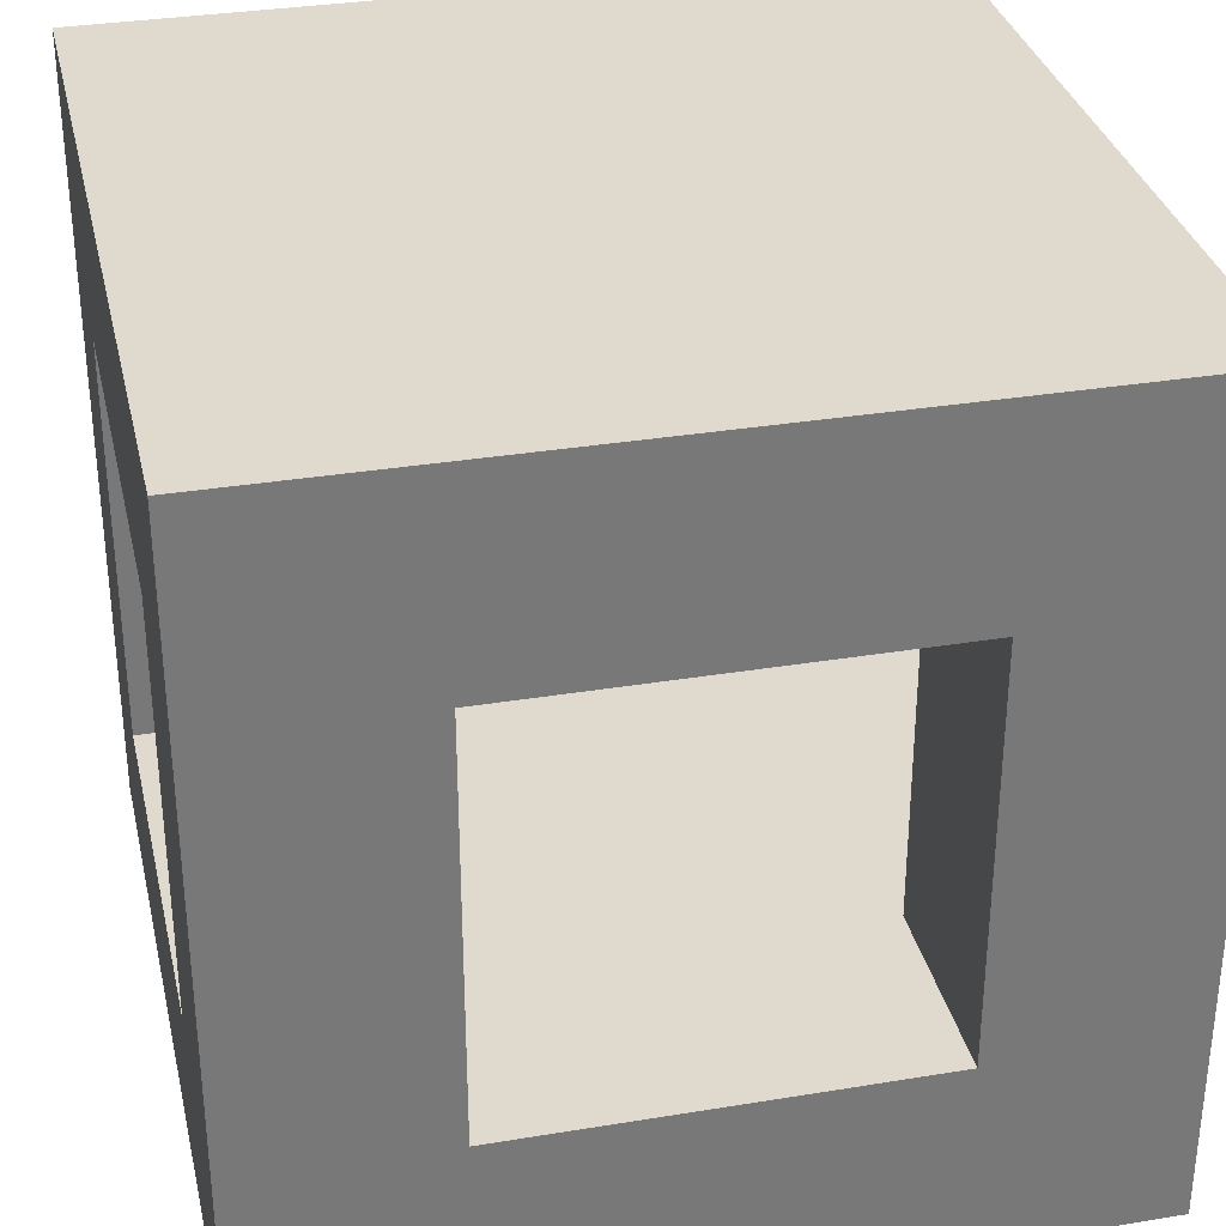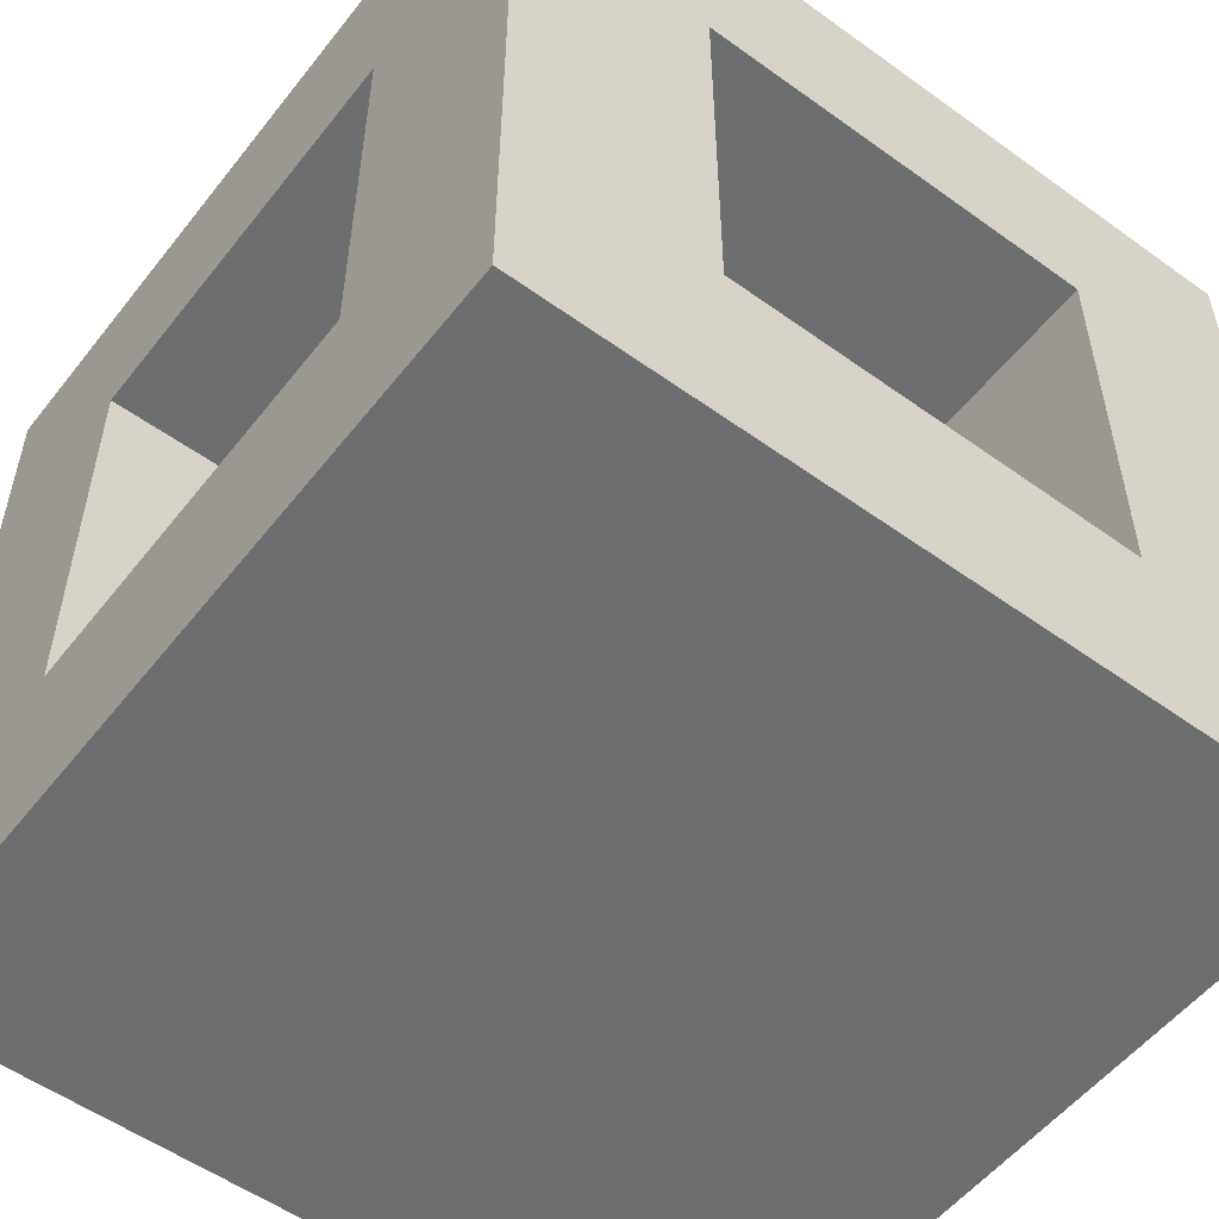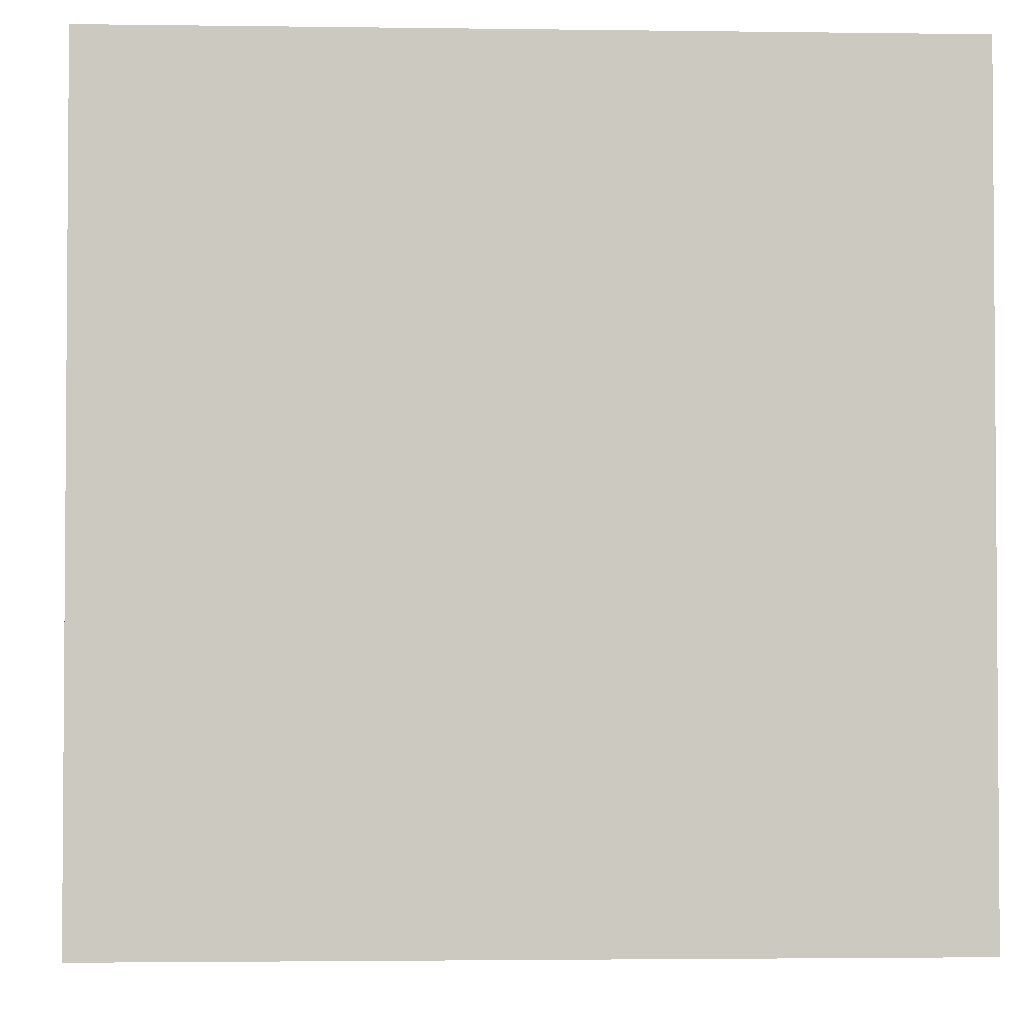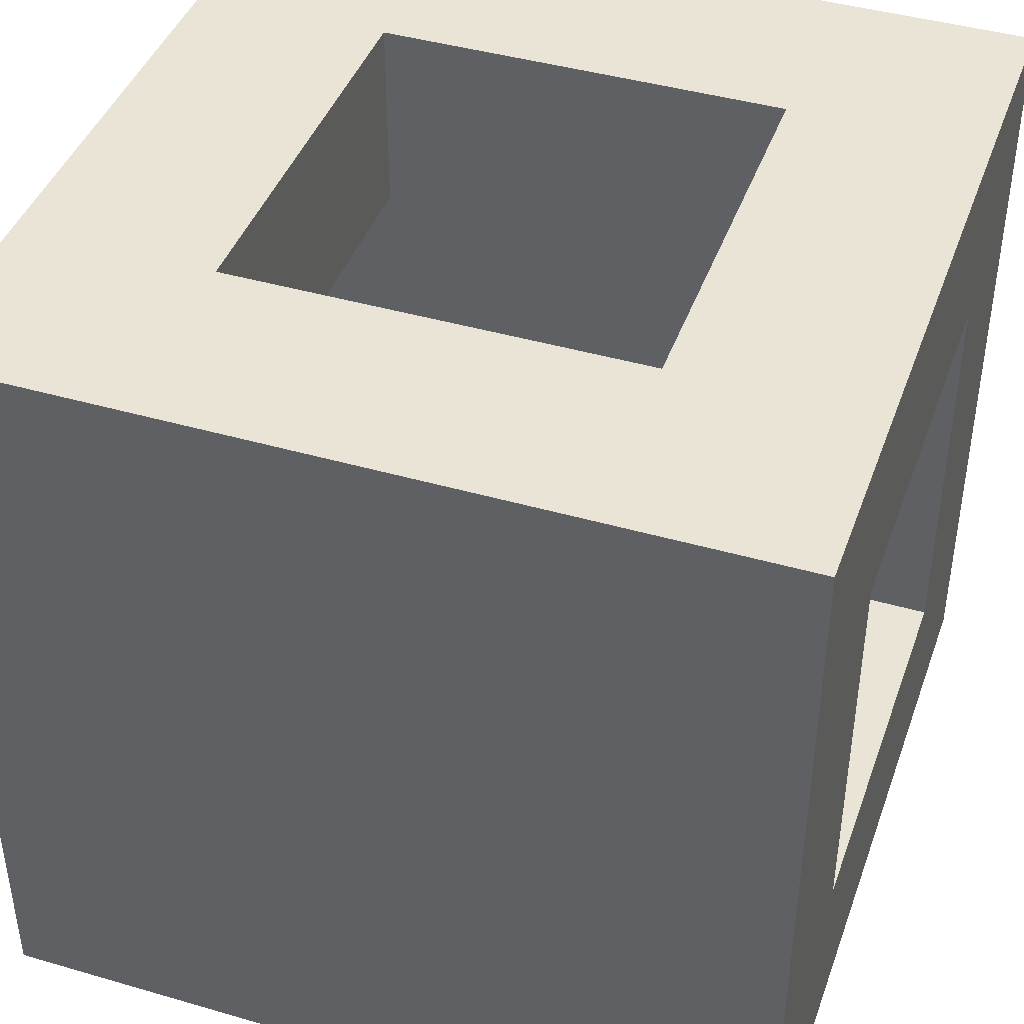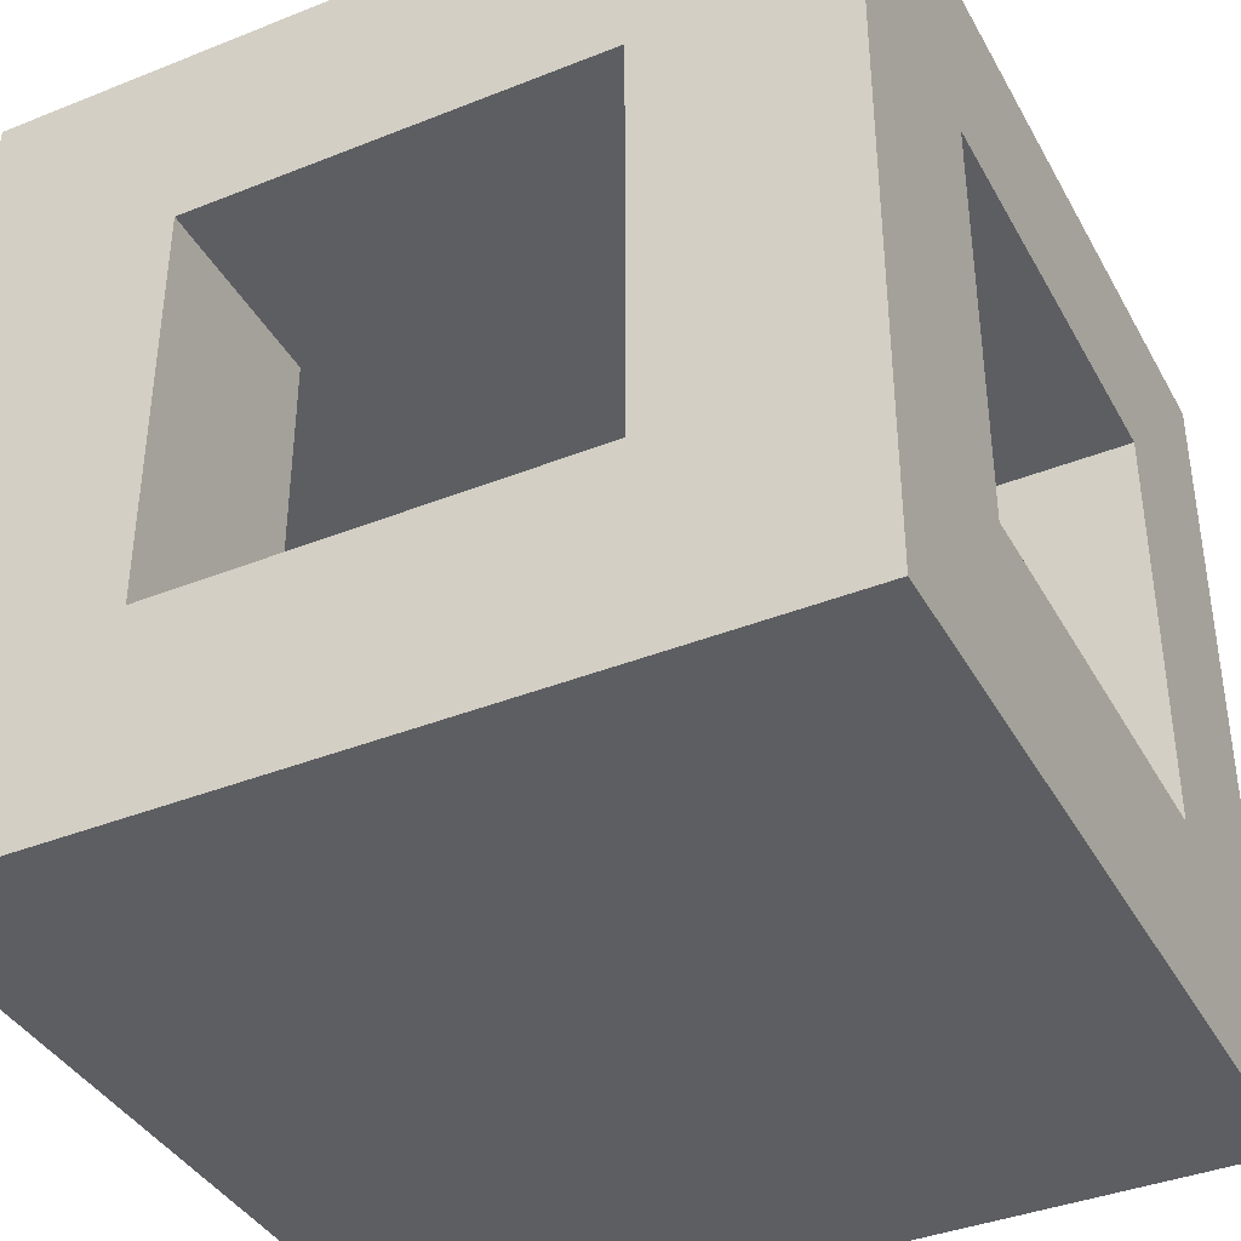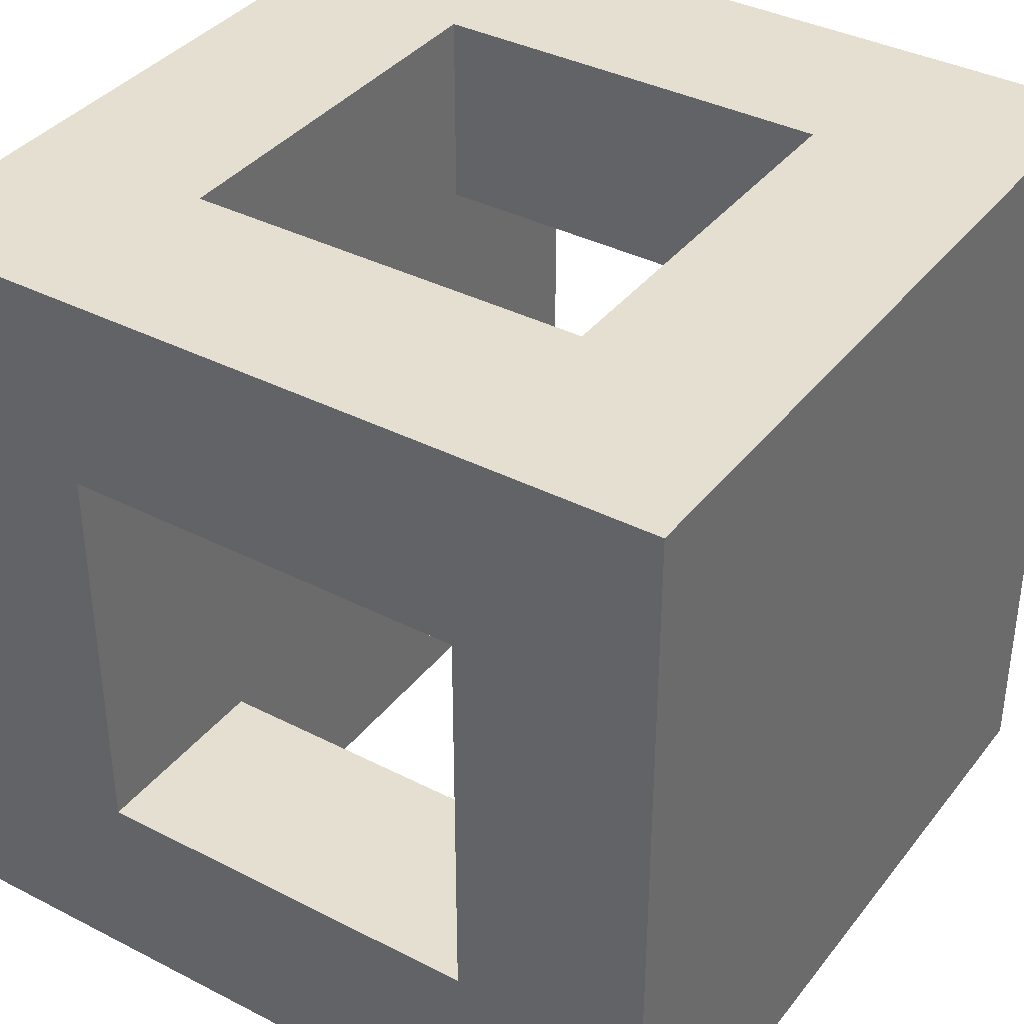
<metadata>
{"format":"obj","ext":"obj","renderer":"f3d","projection":"perspective","resolution":1024,"background":"white","views":[{"elev":32.9,"azim":-102.8,"up":"+Z"},{"elev":-54.2,"azim":142.6,"up":"+Z"},{"elev":-2.6,"azim":-2.8,"up":"+Y"},{"elev":42.6,"azim":19.1,"up":"+Y"},{"elev":-39.1,"azim":116.5,"up":"+Z"},{"elev":37.5,"azim":123.3,"up":"+Y"}]}
</metadata>
<code>
g mdlGTHoleBoxEasyCollision
v 4.563 4.563 -4.563
v 8.991 4.563 -4.563
v 8.991 -4.563 -4.563
v 4.563 -4.563 -4.563
v -4.563 4.563 -4.563
v -4.563 -4.563 -4.563
v -8.991 4.563 -4.563
v -8.991 -4.563 -4.563
v -4.563 8.991 4.563
v -4.563 4.563 4.563
v 4.563 4.563 4.563
v 4.563 8.991 4.563
v -8.991 4.563 4.563
v -4.563 4.563 4.563
v -4.563 4.563 -4.563
v -8.991 4.563 -4.563
v 4.563 -8.991 4.563
v 4.563 -4.563 4.563
v -4.563 -4.563 4.563
v -4.563 -8.991 4.563
v -8.991 8.991 -8.991
v -8.991 -8.991 -8.991
v 8.991 -8.991 -8.991
v 8.991 8.991 -8.991
v 8.991 8.991 8.991
v 8.991 -8.991 8.991
v -8.991 -8.991 8.991
v -8.991 8.991 8.991
v -8.991 -4.563 -4.563
v -4.563 -4.563 -4.563
v -4.563 -4.563 4.563
v -8.991 -4.563 4.563
v 4.563 -4.563 4.563
v 8.991 -4.563 4.563
v 8.991 4.563 4.563
v 4.563 4.563 4.563
v -4.563 -4.563 4.563
v -4.563 4.563 4.563
v -8.991 -4.563 4.563
v -8.991 4.563 4.563
v 4.563 -4.563 -4.563
v 8.991 -4.563 -4.563
v 8.991 -4.563 4.563
v 4.563 -4.563 4.563
v 4.563 4.563 4.563
v 8.991 4.563 4.563
v 8.991 4.563 -4.563
v 4.563 4.563 -4.563
v 4.563 -8.991 -4.563
v 4.563 -4.563 -4.563
v 4.563 -4.563 4.563
v 4.563 -8.991 4.563
v -4.563 -8.991 4.563
v -4.563 -4.563 4.563
v -4.563 -4.563 -4.563
v -4.563 -8.991 -4.563
v -4.563 -8.991 -4.563
v -4.563 -4.563 -4.563
v 4.563 -4.563 -4.563
v 4.563 -8.991 -4.563
v -4.563 8.991 -4.563
v -4.563 4.563 -4.563
v -4.563 4.563 4.563
v -4.563 8.991 4.563
v 4.563 8.991 4.563
v 4.563 4.563 4.563
v 4.563 4.563 -4.563
v 4.563 8.991 -4.563
v 4.563 8.991 -4.563
v 4.563 4.563 -4.563
v -4.563 4.563 -4.563
v -4.563 8.991 -4.563
v -8.991 -8.991 -8.991
v -8.991 -4.563 -4.563
v -8.991 -4.563 4.563
v -8.991 -8.991 8.991
v -8.991 8.991 -8.991
v -8.991 4.563 4.563
v -8.991 4.563 -4.563
v -8.991 8.991 8.991
v -8.991 8.991 -8.991
v -4.563 8.991 -4.563
v -4.563 8.991 4.563
v -8.991 8.991 8.991
v 8.991 8.991 -8.991
v 4.563 8.991 4.563
v 4.563 8.991 -4.563
v 8.991 8.991 8.991
v 8.991 8.991 -8.991
v 8.991 4.563 -4.563
v 8.991 4.563 4.563
v 8.991 8.991 8.991
v 8.991 -8.991 -8.991
v 8.991 -4.563 4.563
v 8.991 -4.563 -4.563
v 8.991 -8.991 8.991
v 8.991 -8.991 -8.991
v 4.563 -8.991 -4.563
v 4.563 -8.991 4.563
v 8.991 -8.991 8.991
v -8.991 -8.991 -8.991
v -4.563 -8.991 4.563
v -4.563 -8.991 -4.563
v -8.991 -8.991 8.991
g mdlGTHoleBoxEasyCollision_0
f 3 2 1
f 4 3 1
f 4 1 5
f 6 4 5
f 6 5 7
f 8 6 7
f 11 10 9
f 12 11 9
f 15 14 13
f 16 15 13
f 19 18 17
f 20 19 17
f 23 22 21
f 24 23 21
f 27 26 25
f 28 27 25
f 31 30 29
f 32 31 29
f 35 34 33
f 36 35 33
f 36 33 37
f 38 36 37
f 38 37 39
f 40 38 39
f 43 42 41
f 44 43 41
f 47 46 45
f 48 47 45
f 51 50 49
f 52 51 49
f 55 54 53
f 56 55 53
f 59 58 57
f 60 59 57
f 63 62 61
f 64 63 61
f 67 66 65
f 68 67 65
f 71 70 69
f 72 71 69
f 75 74 73
f 76 75 73
f 73 74 77
f 78 75 76
f 74 79 77
f 80 78 76
f 77 79 80
f 79 78 80
f 83 82 81
f 84 83 81
f 81 82 85
f 86 83 84
f 82 87 85
f 88 86 84
f 85 87 88
f 87 86 88
f 91 90 89
f 92 91 89
f 89 90 93
f 94 91 92
f 90 95 93
f 96 94 92
f 93 95 96
f 95 94 96
f 99 98 97
f 100 99 97
f 97 98 101
f 102 99 100
f 98 103 101
f 104 102 100
f 101 103 104
f 103 102 104

</code>
